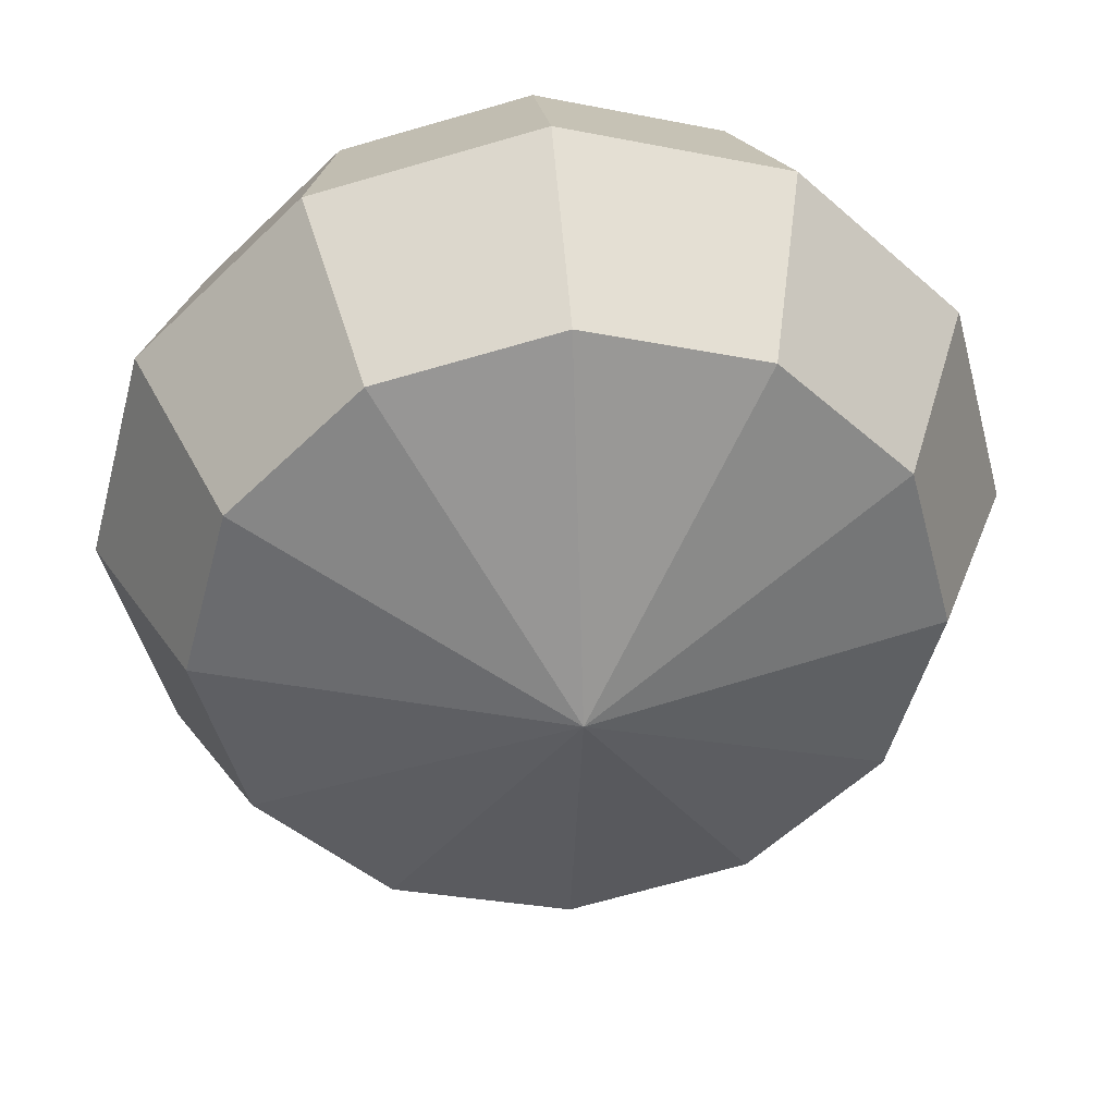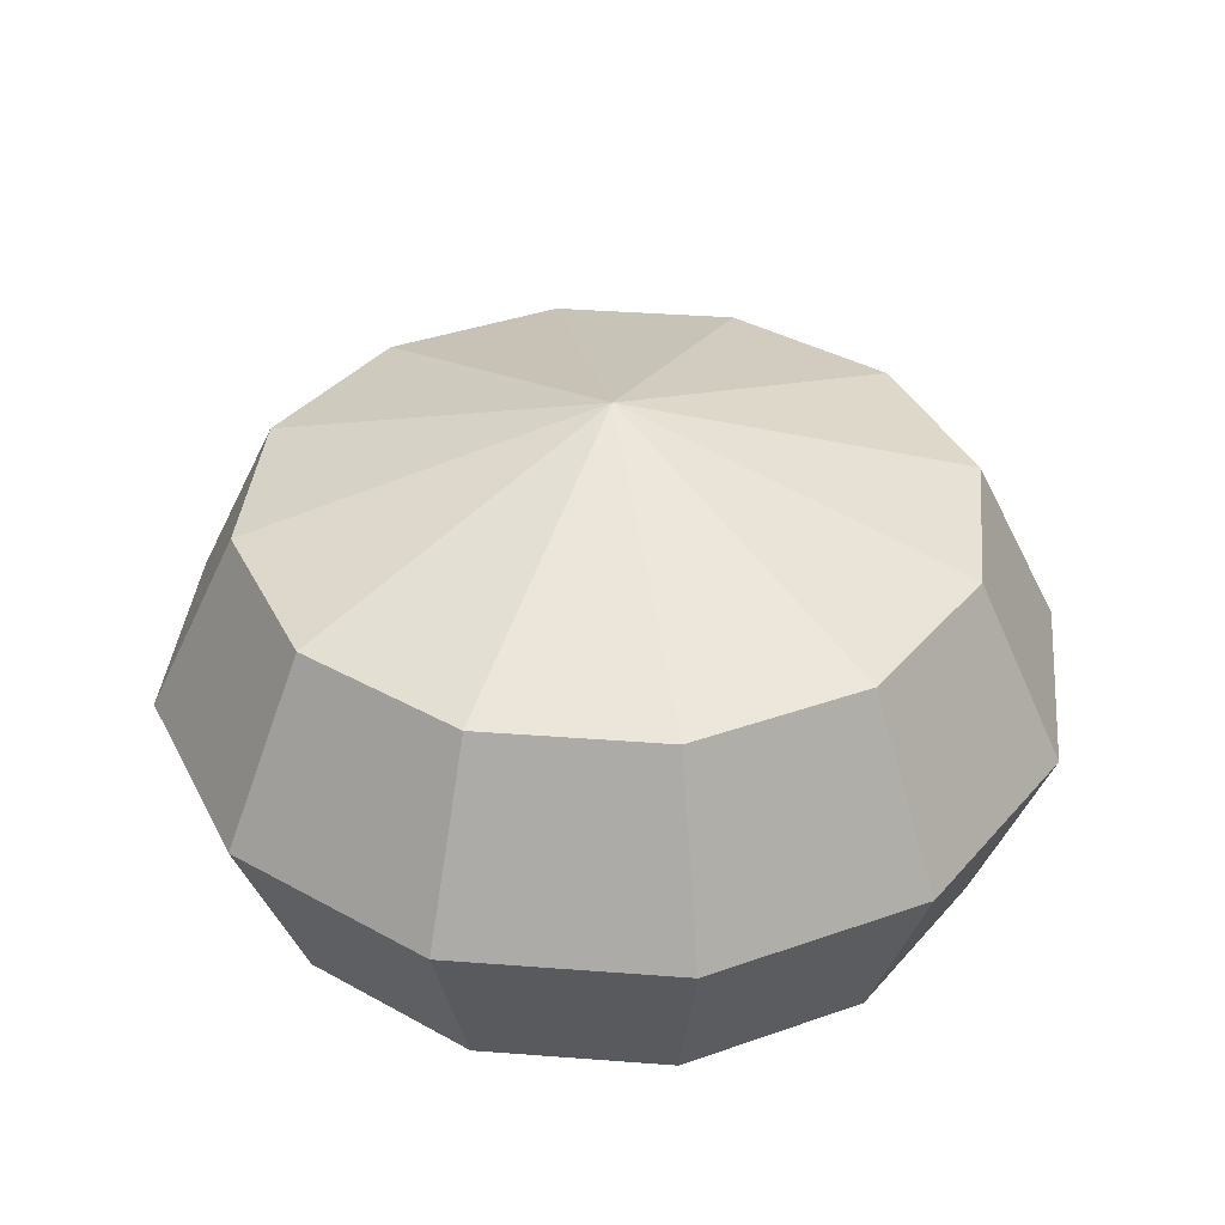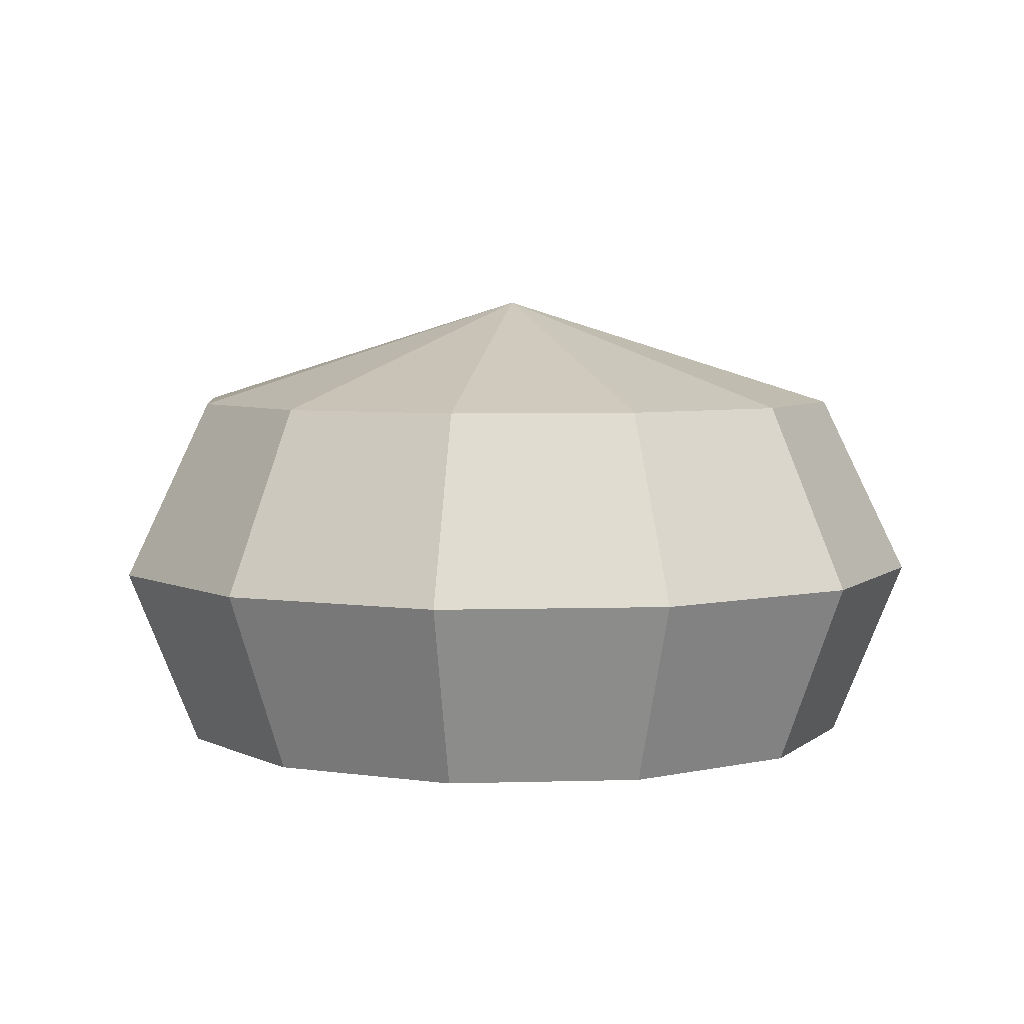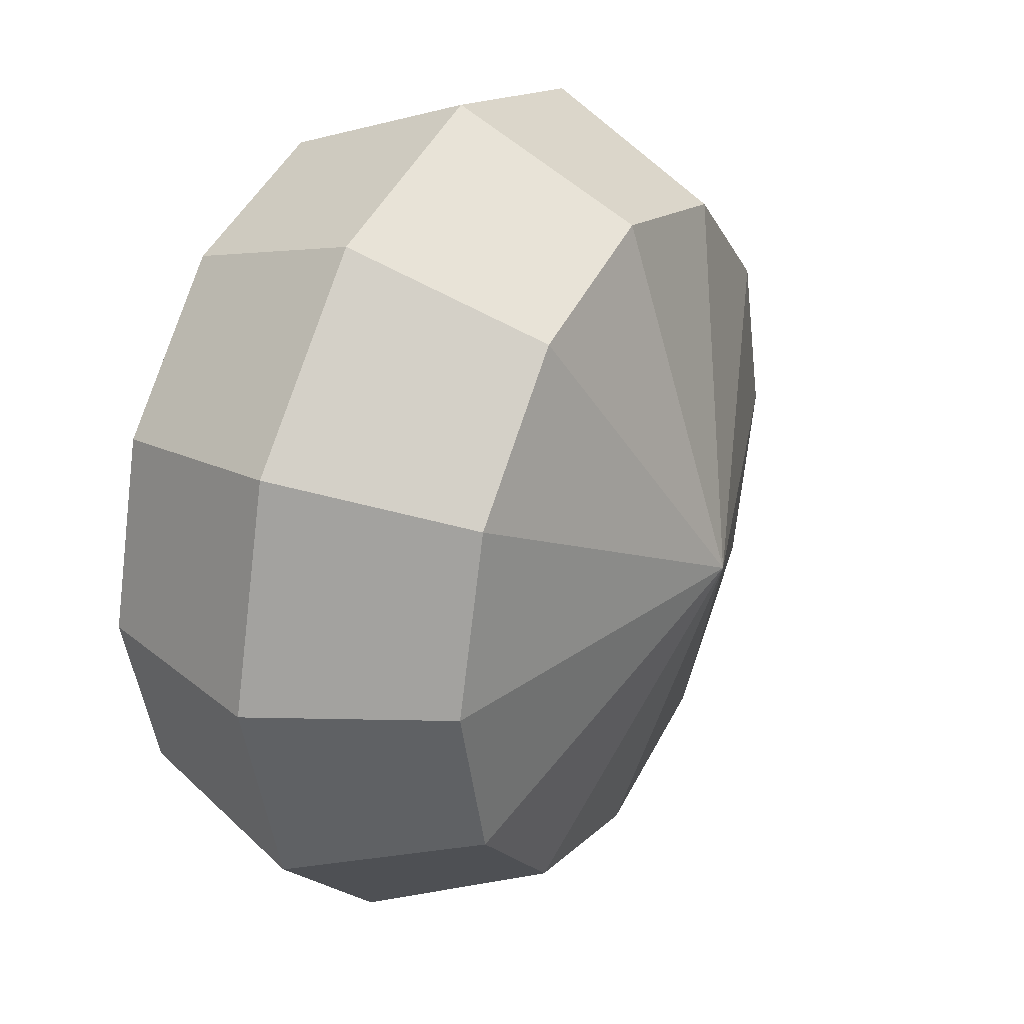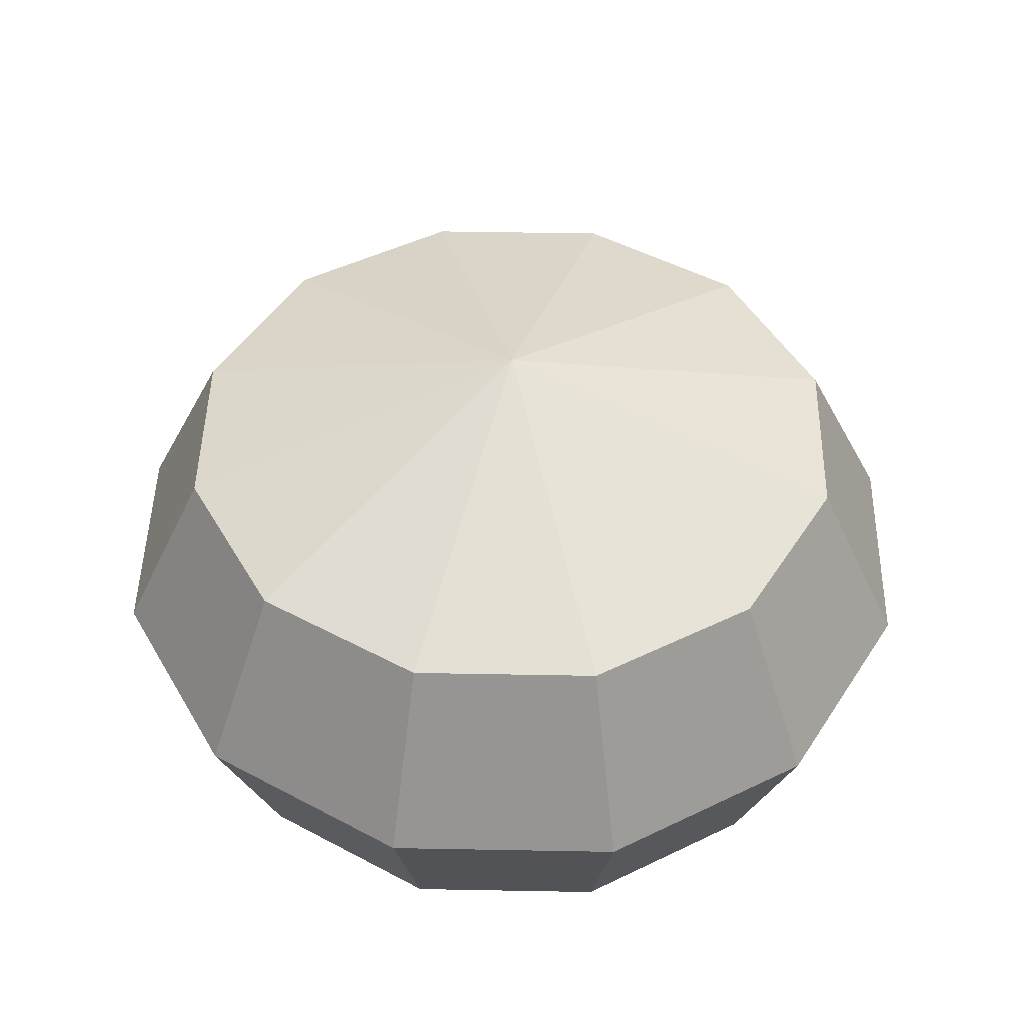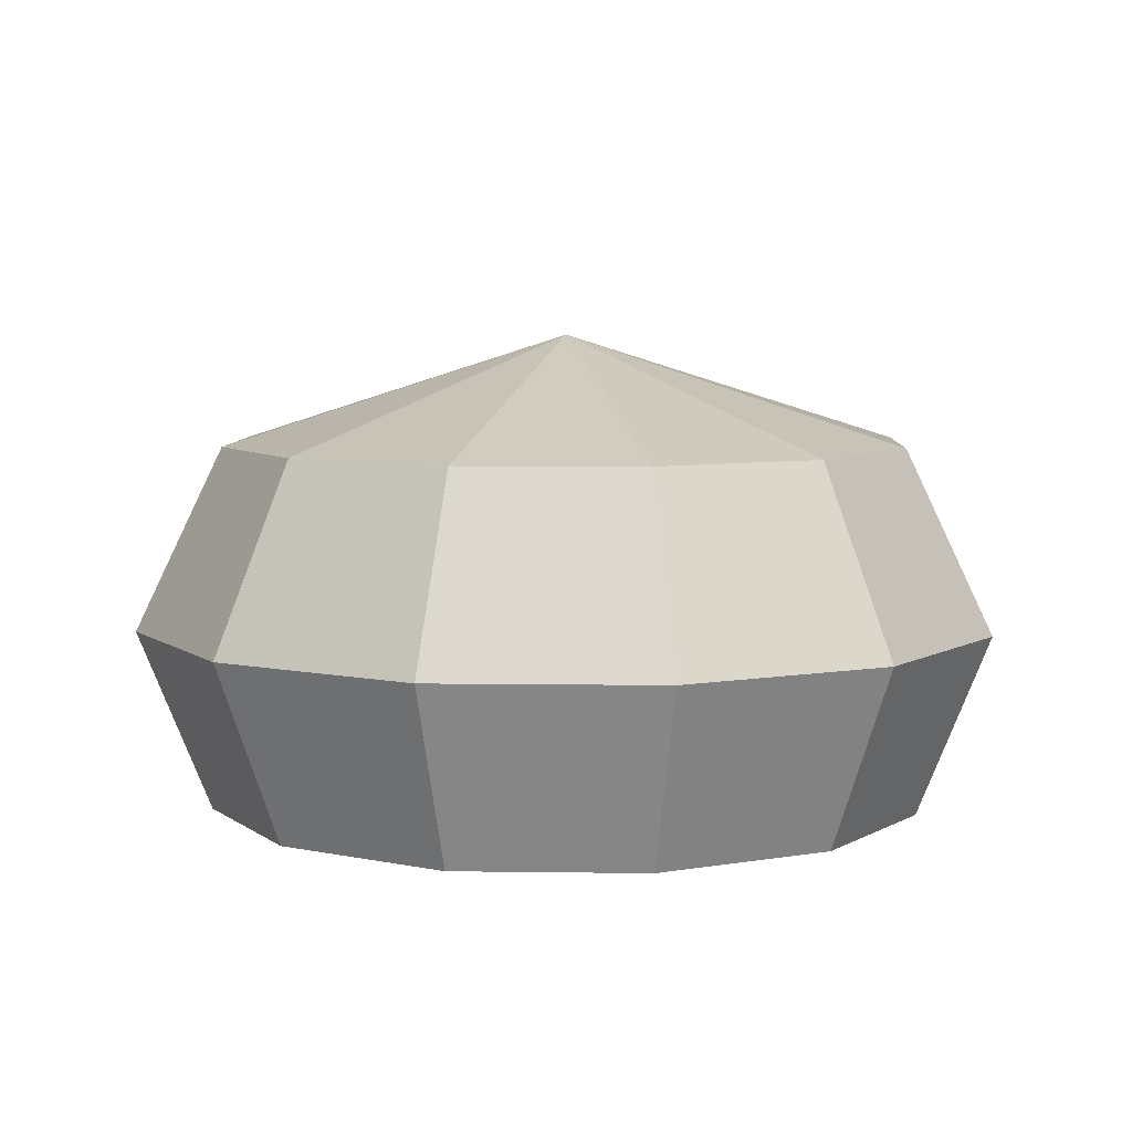
<metadata>
{"format":"obj","ext":"obj","renderer":"f3d","projection":"perspective","resolution":1024,"background":"white","views":[{"elev":39.4,"azim":174.4,"up":"+Z"},{"elev":37.4,"azim":20.6,"up":"+Y"},{"elev":5.1,"azim":-20.2,"up":"+Y"},{"elev":30.9,"azim":117.3,"up":"+Z"},{"elev":47.2,"azim":166.2,"up":"+Y"},{"elev":6.5,"azim":107.4,"up":"+Y"}]}
</metadata>
<code>
g Circle.006_Circle
v 0 0 -1
v -0.5 0 -0.866
v -0.866 0 -0.5
v -1 0 0
v -0.866 0 0.5
v -0.5 0 0.866
v -0 0 1
v 0.5 0 0.866
v 0.866 0 0.5
v 1 0 0
v 0.866 0 -0.5
v 0.5 0 -0.866
v 0 0.5 -1.2
v -0.6 0.5 -1.039
v -1.039 0.5 -0.6
v -1.2 0.5 0
v -1.039 0.5 0.6
v -0.6 0.5 1.039
v -0 0.5 1.2
v 0.6 0.5 1.039
v 1.039 0.5 0.6
v 1.2 0.5 1e-06
v 1.039 0.5 -0.6
v 0.6 0.5 -1.039
v 0 1 -0.96
v -0.48 1 -0.8314
v -0.8314 1 -0.48
v -0.96 1 0
v -0.8314 1 0.48
v -0.48 1 0.8314
v -0 1 0.96
v 0.48 1 0.8314
v 0.8314 1 0.48
v 0.96 1 0
v 0.8314 1 -0.48
v 0.48 1 -0.8314
v 0 1.3 0
v 0 0 0
f 4 16 15 3
f 11 23 22 10
f 8 20 19 7
f 5 17 16 4
f 12 24 23 11
f 2 14 13 1
f 9 21 20 8
f 6 18 17 5
f 1 13 24 12
f 3 15 14 2
f 10 22 21 9
f 7 19 18 6
f 21 33 32 20
f 18 30 29 17
f 13 25 36 24
f 15 27 26 14
f 22 34 33 21
f 19 31 30 18
f 16 28 27 15
f 23 35 34 22
f 20 32 31 19
f 17 29 28 16
f 24 36 35 23
f 14 26 25 13
f 26 37 25
f 33 37 32
f 30 37 29
f 25 37 36
f 27 37 26
f 34 37 33
f 31 37 30
f 28 37 27
f 35 37 34
f 32 37 31
f 29 37 28
f 36 37 35
f 4 3 38
f 11 10 38
f 8 7 38
f 5 4 38
f 12 11 38
f 2 1 38
f 9 8 38
f 6 5 38
f 1 12 38
f 3 2 38
f 10 9 38
f 7 6 38

</code>
